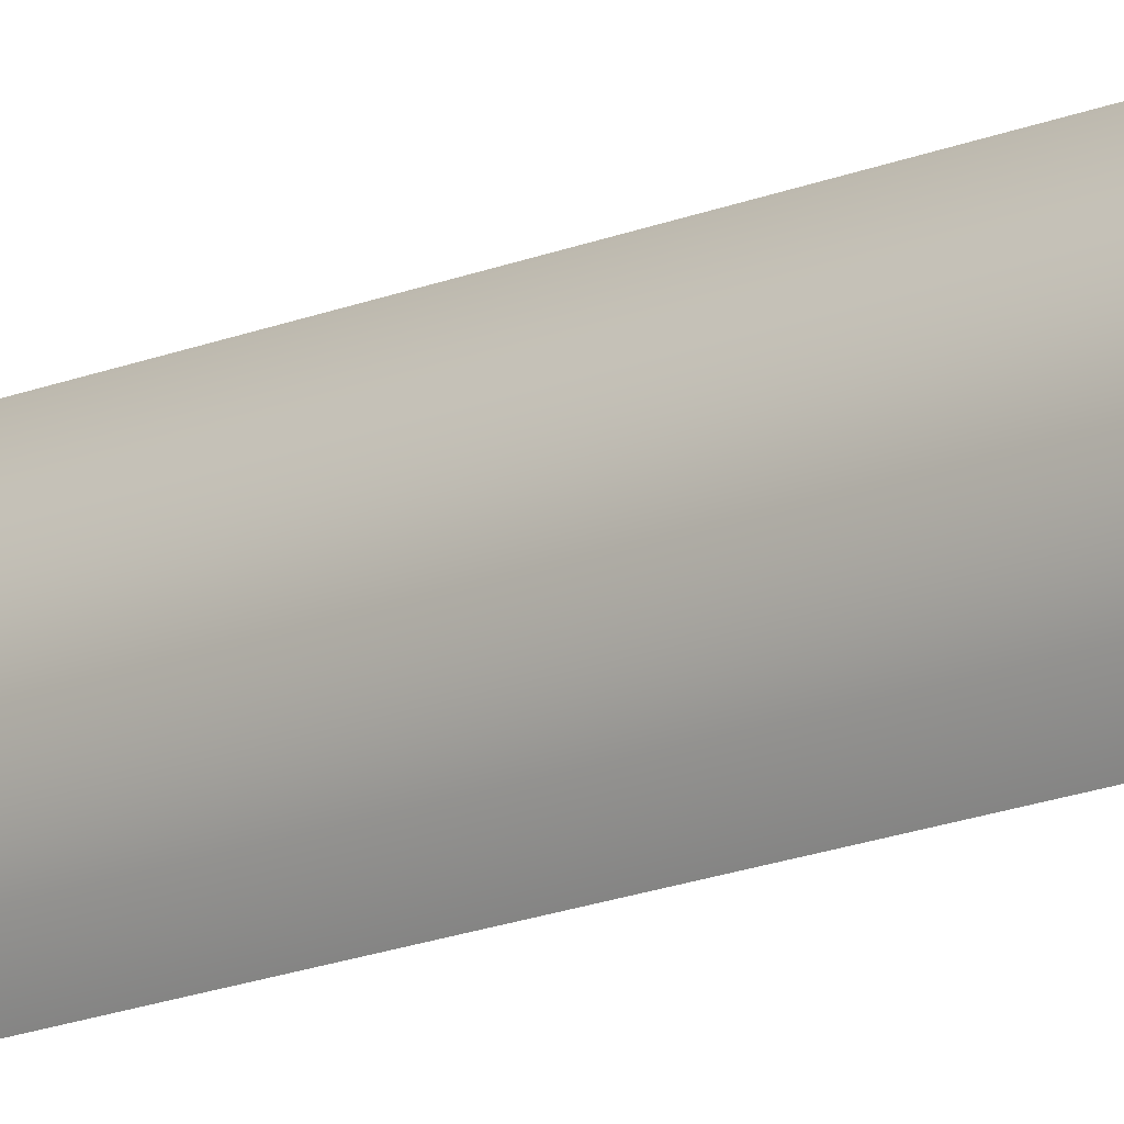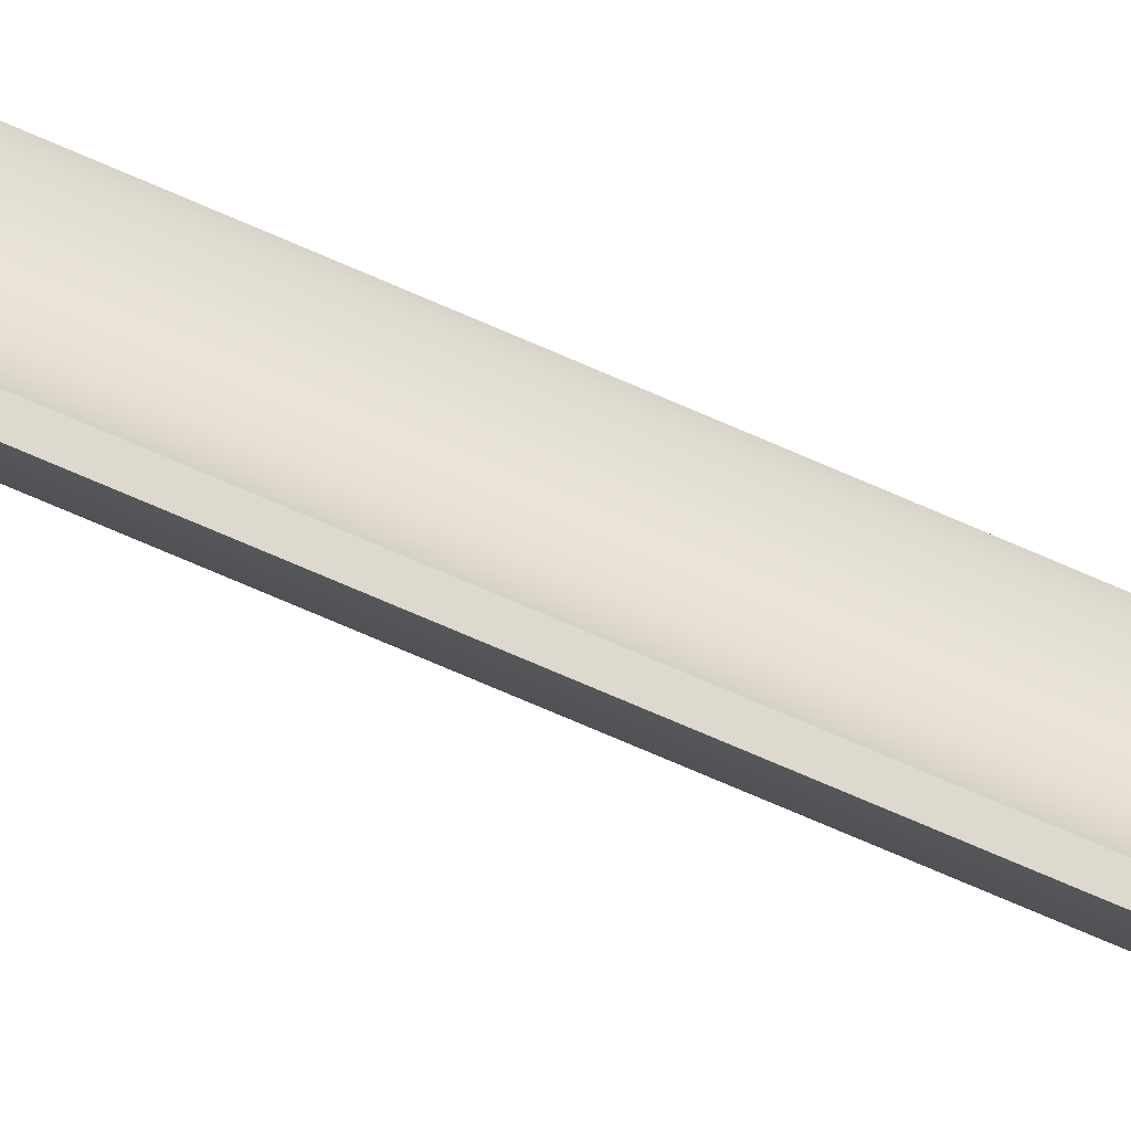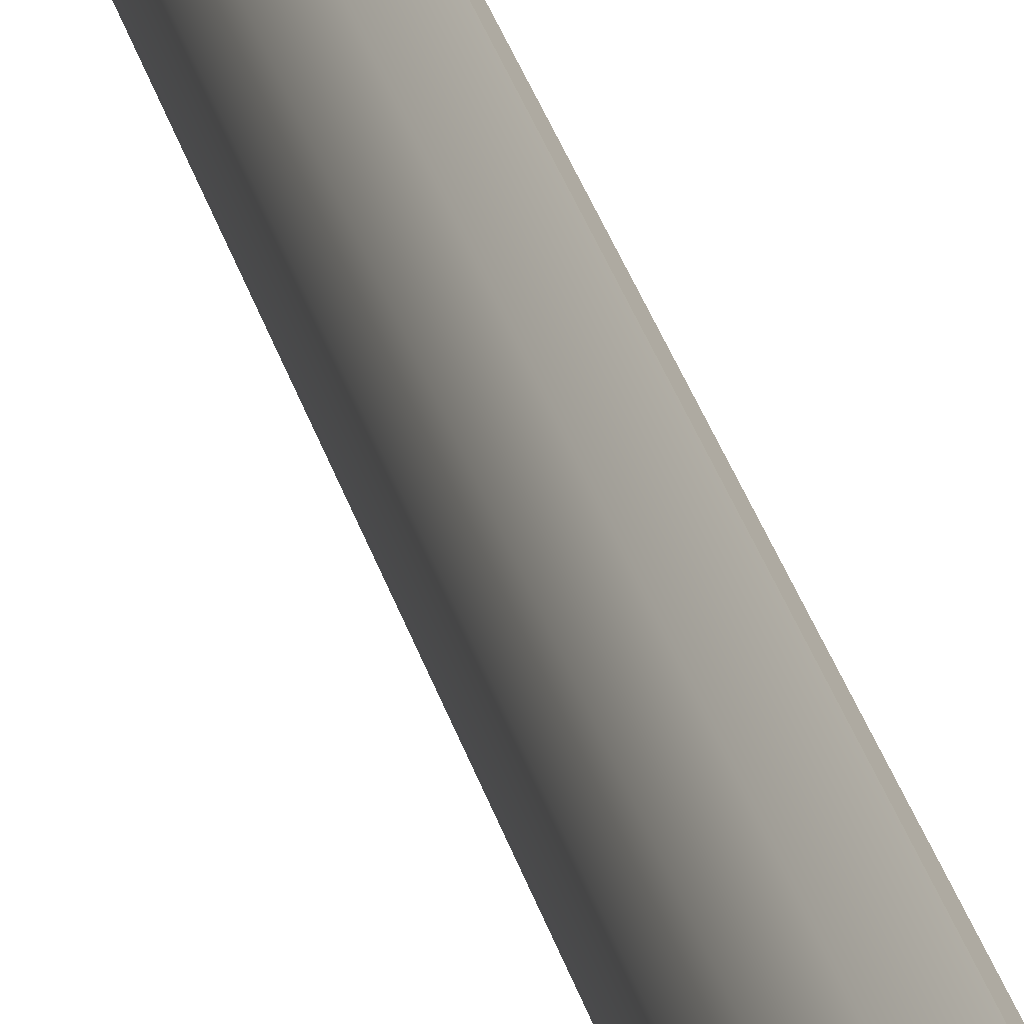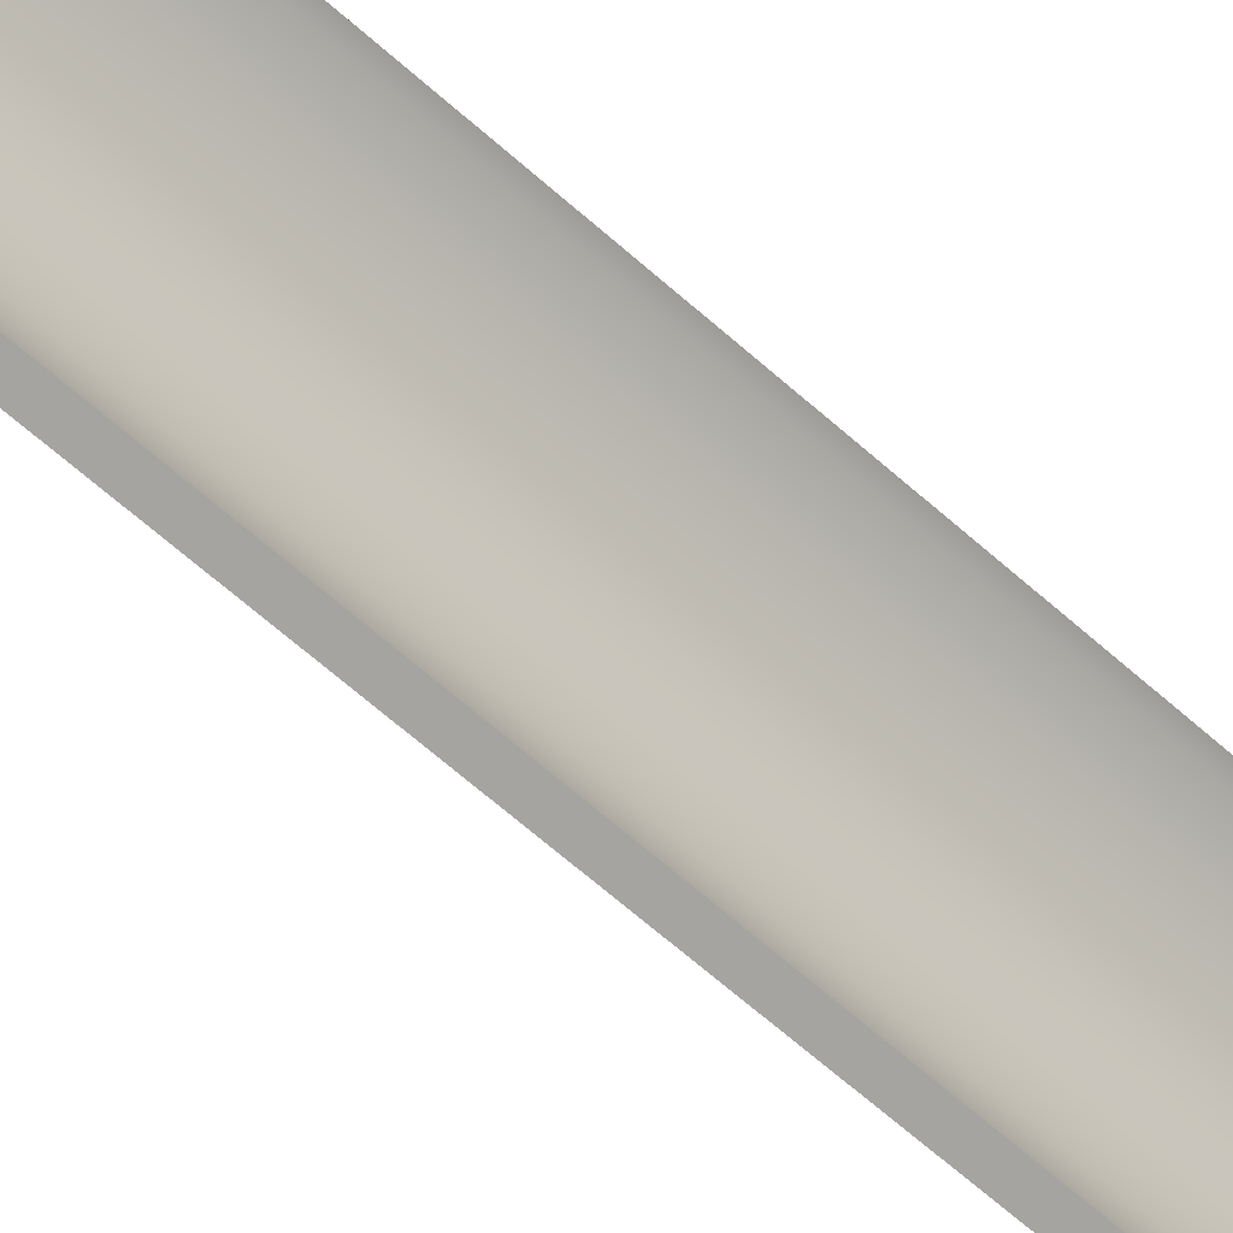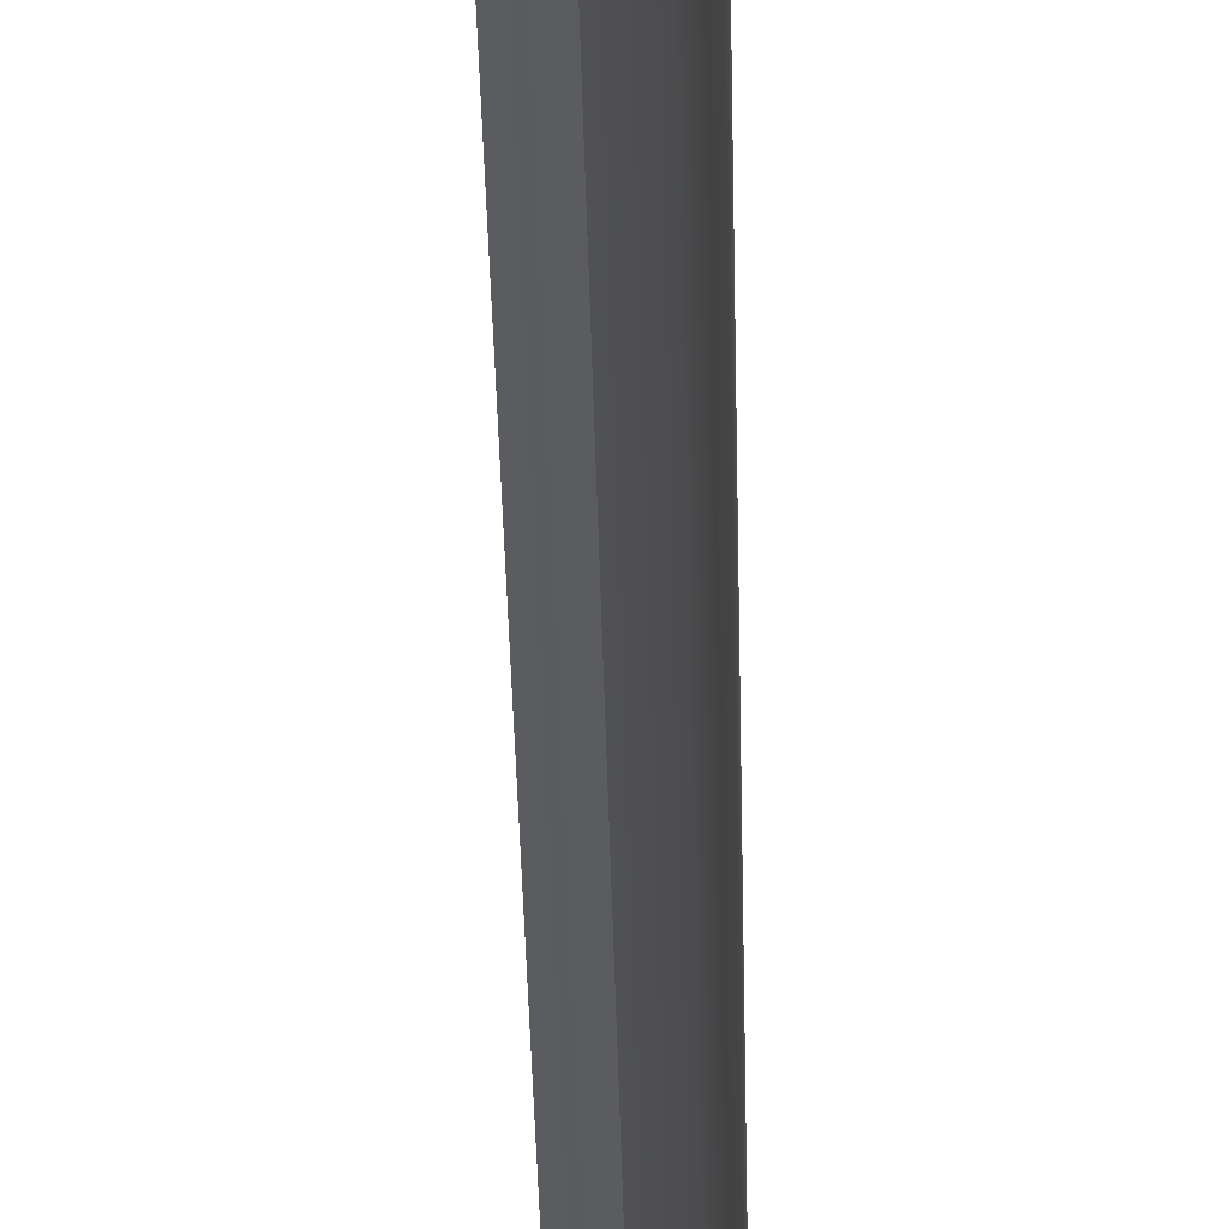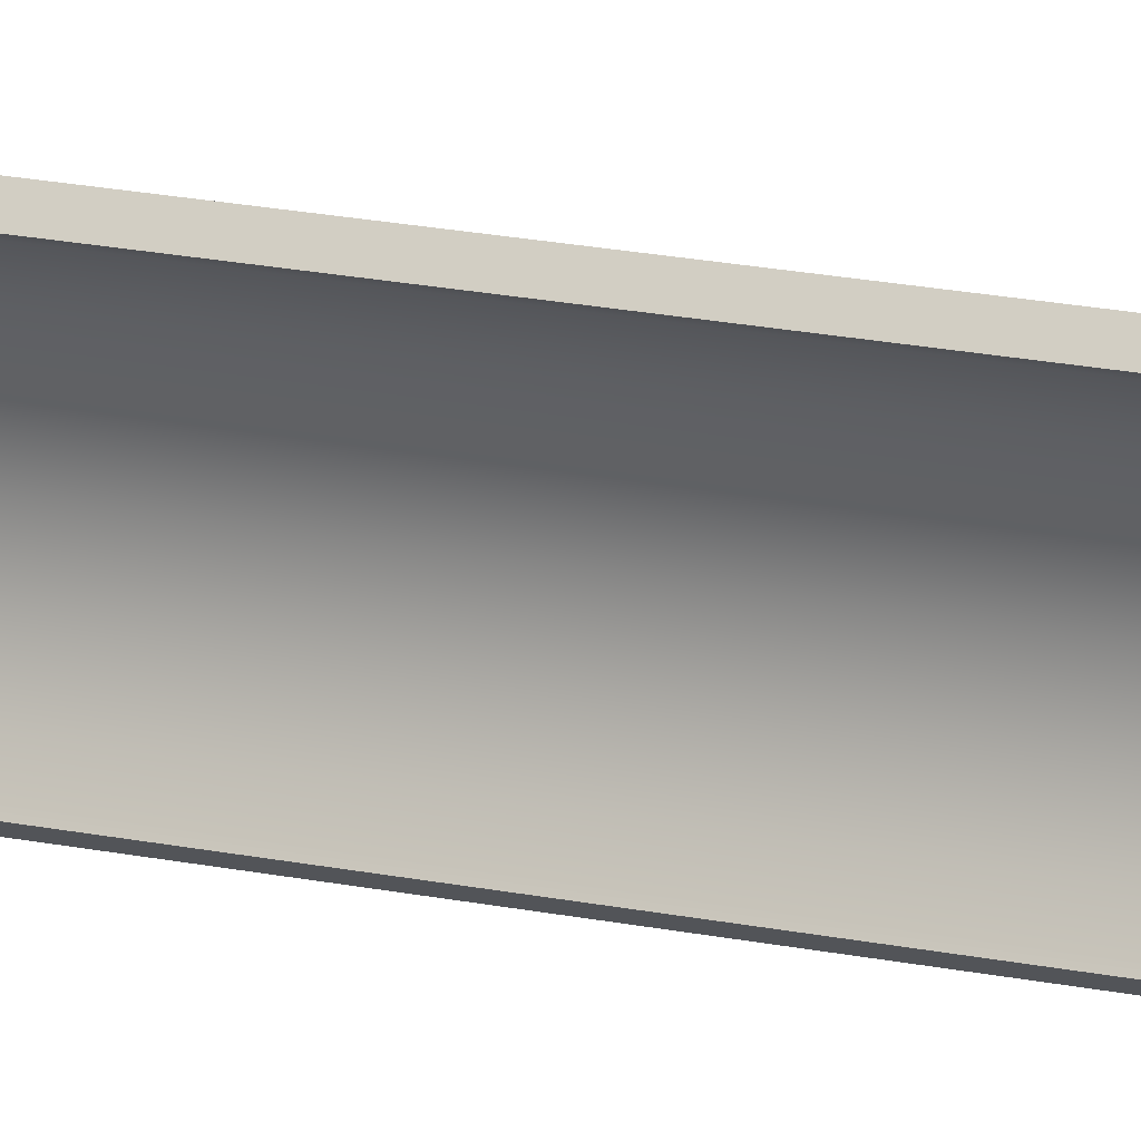
<metadata>
{"format":"obj","ext":"obj","renderer":"f3d","projection":"perspective","resolution":1024,"background":"white","views":[{"elev":-18.0,"azim":-47.7,"up":"+Z"},{"elev":-73.0,"azim":69.3,"up":"+Z"},{"elev":28.8,"azim":-10.6,"up":"+Z"},{"elev":-46.2,"azim":44.3,"up":"+Z"},{"elev":-20.9,"azim":-176.4,"up":"+Z"},{"elev":19.4,"azim":115.1,"up":"+Z"}]}
</metadata>
<code>
o hy2/hy/mesh17/mesh17-geometry#mesh17-geometry
v -0.03384 0.5484 -0.01993
v -0.01629 0.2337 -0.02383
v -0.03213 0.5485 -0.02202
v -0.018 0.2336 -0.02175
v -0.03306 0.5484 -0.02266
v -0.03797 0.5482 -0.02434
v -0.02213 0.2334 -0.02616
v -0.01722 0.2336 -0.02447
v -0.03659 0.5483 -0.02678
v -0.04084 0.5481 -0.02965
v -0.02075 0.2335 -0.0286
v -0.025 0.2333 -0.03146
v -0.02309 0.2334 -0.0335
v -0.03893 0.5482 -0.03168
v -0.0264 0.2332 -0.03732
v -0.04224 0.548 -0.0355
v -0.03993 0.5481 -0.03702
v -0.04208 0.5481 -0.04151
v -0.02409 0.2334 -0.03884
v -0.02624 0.2333 -0.04332
v -0.02367 0.2334 -0.04425
v -0.03952 0.5482 -0.04243
v -0.02453 0.2334 -0.04906
v -0.04037 0.5482 -0.04725
v -0.03771 0.5483 -0.04755
v -0.03723 0.5484 -0.05233
v -0.02187 0.2335 -0.04937
v -0.02138 0.2336 -0.05415
v -0.0196 0.2337 -0.05269
v -0.03544 0.5485 -0.05087
f 1 2 3
f 2 1 4
f 2 5 3
f 3 5 2
f 3 6 1
f 1 4 6
f 5 2 8
f 8 2 5
f 6 3 5
f 7 6 4
f 8 9 5
f 5 9 8
f 6 5 9
f 6 7 10
f 9 8 11
f 11 8 9
f 6 9 10
f 12 10 7
f 13 9 11
f 11 9 13
f 10 9 14
f 12 15 10
f 9 13 14
f 14 13 9
f 10 14 16
f 16 10 15
f 13 17 14
f 14 17 13
f 16 14 17
f 16 15 18
f 17 13 19
f 19 13 17
f 16 17 18
f 20 18 15
f 21 17 19
f 19 17 21
f 18 17 22
f 20 23 18
f 17 21 22
f 22 21 17
f 18 22 24
f 24 18 23
f 21 25 22
f 22 25 21
f 24 22 25
f 24 23 26
f 25 21 27
f 27 21 25
f 24 25 26
f 28 26 23
f 29 25 27
f 27 25 29
f 26 25 30
f 26 29 28
f 25 29 30
f 30 29 25
f 29 26 30
f 3 2 1
f 4 1 2
f 7 2 4
f 4 2 7
f 2 7 8
f 8 7 2
f 8 7 11
f 11 7 8
f 11 7 12
f 12 7 11
f 11 12 13
f 13 12 11
f 13 12 15
f 15 12 13
f 13 15 19
f 19 15 13
f 19 15 20
f 20 15 19
f 19 20 21
f 21 20 19
f 21 20 23
f 23 20 21
f 21 23 27
f 27 23 21
f 27 23 28
f 28 23 27
f 27 28 29
f 29 28 27
f 1 6 3
f 6 4 1
f 5 3 6
f 4 6 7
f 9 5 6
f 10 7 6
f 10 9 6
f 7 10 12
f 14 9 10
f 10 15 12
f 16 14 10
f 15 10 16
f 17 14 16
f 18 15 16
f 18 17 16
f 15 18 20
f 22 17 18
f 18 23 20
f 24 22 18
f 23 18 24
f 25 22 24
f 26 23 24
f 26 25 24
f 23 26 28
f 30 25 26
f 28 29 26
f 30 26 29

</code>
